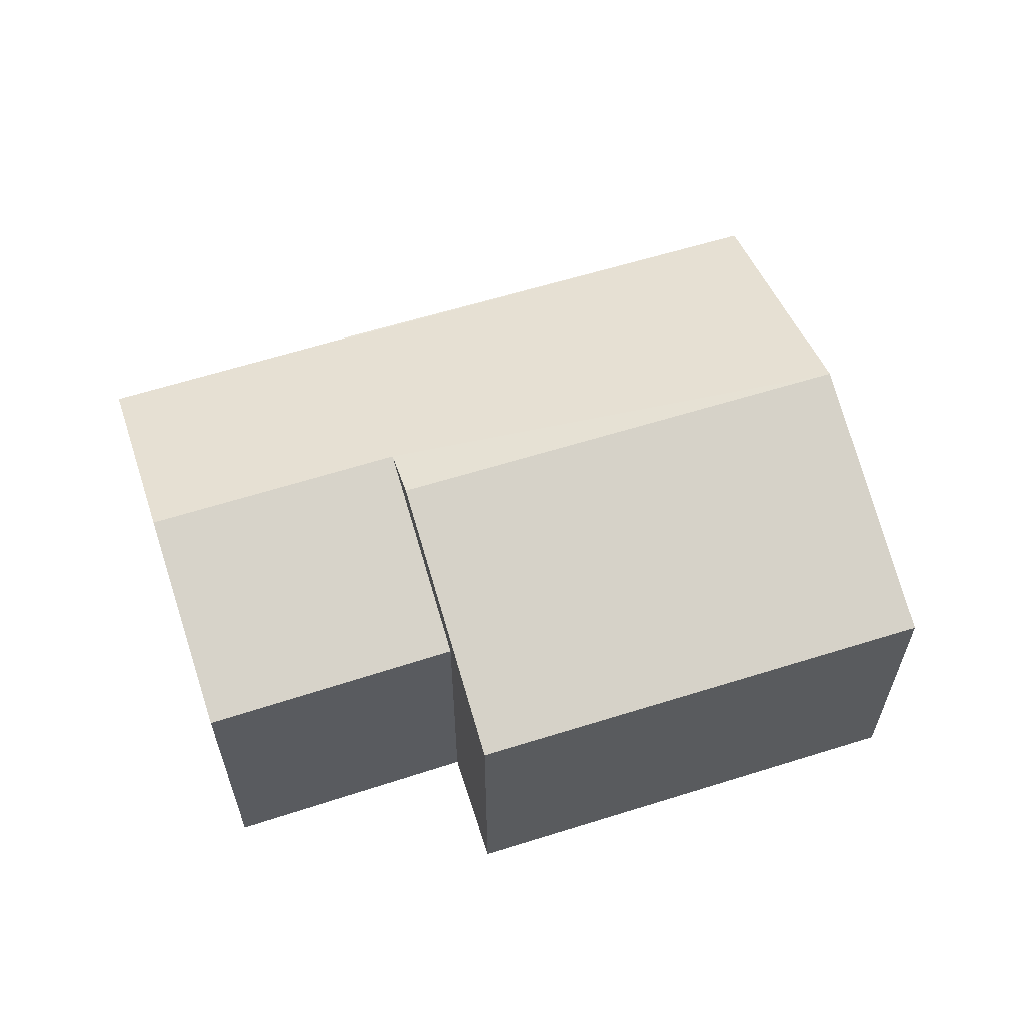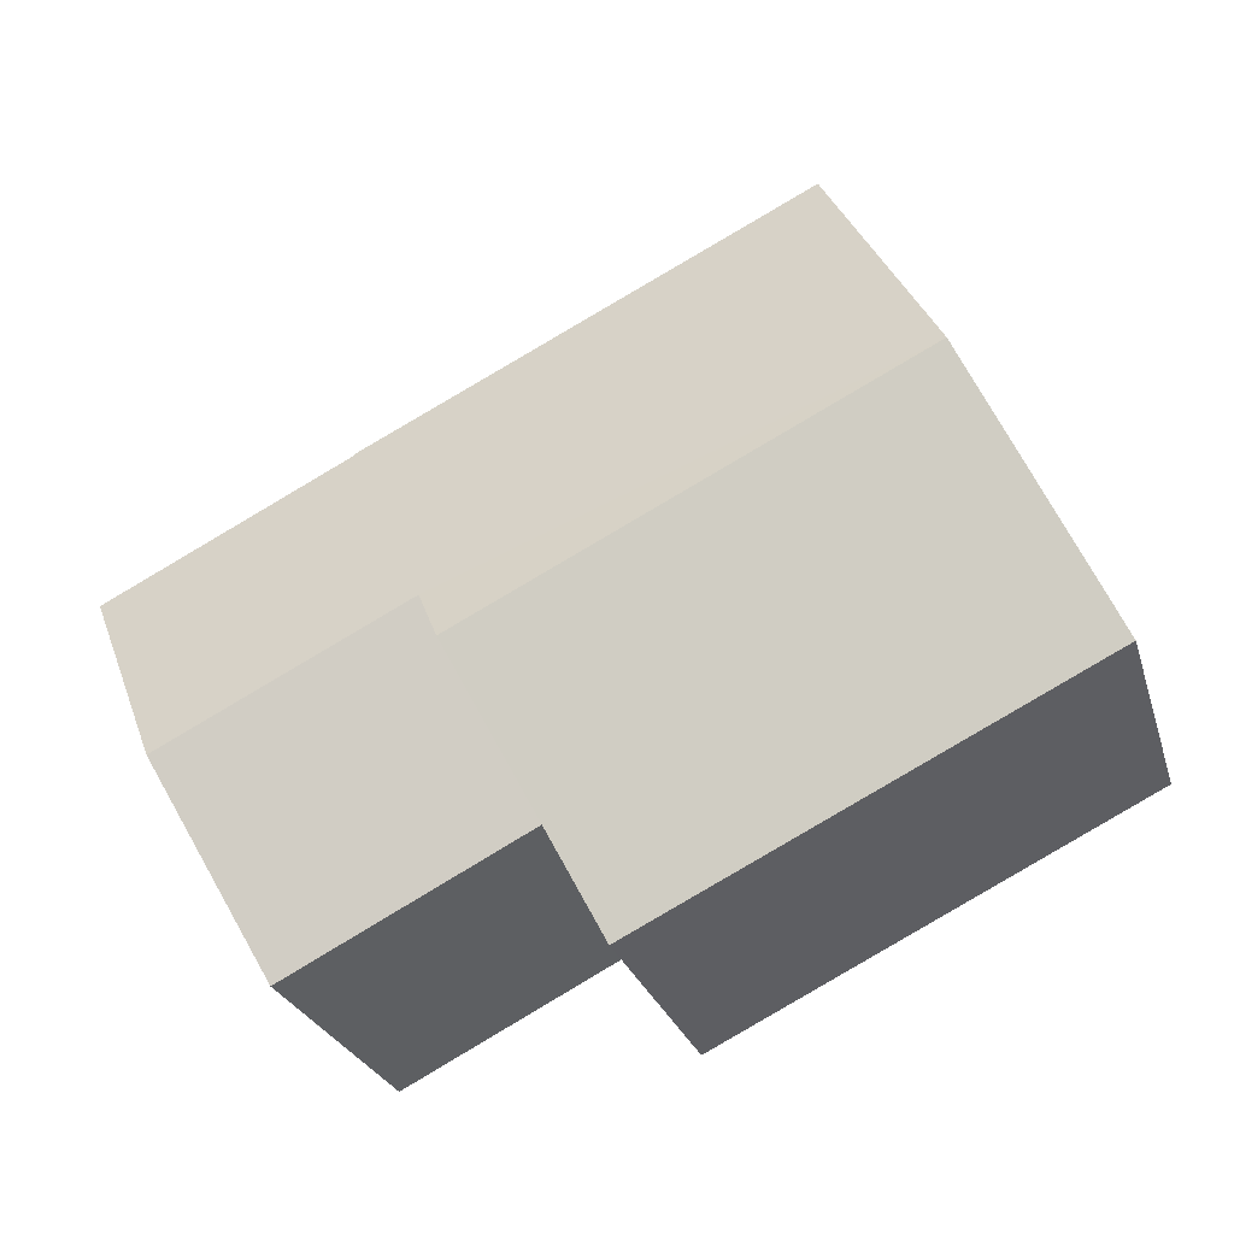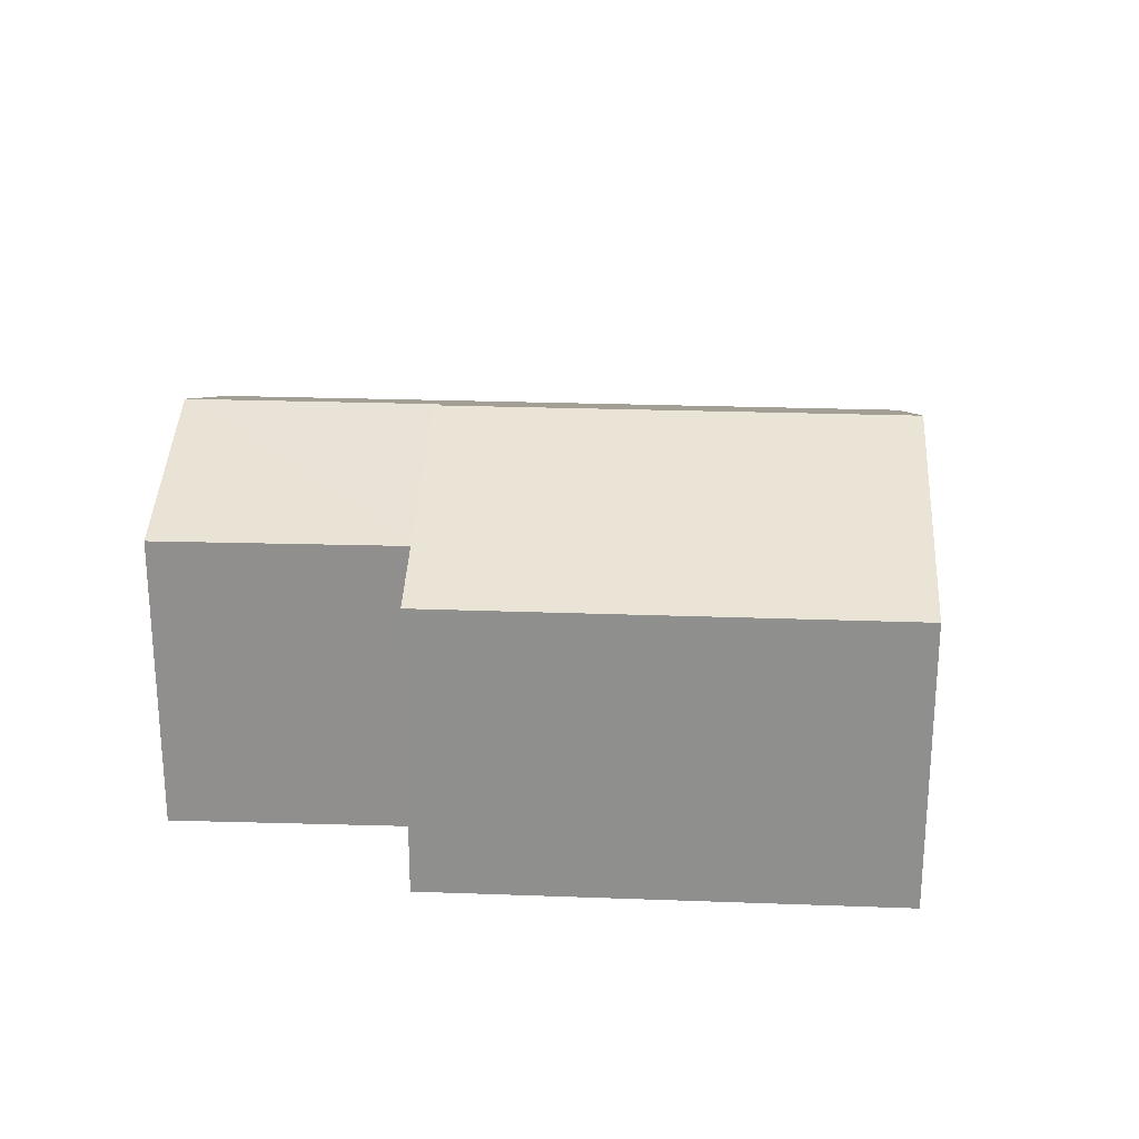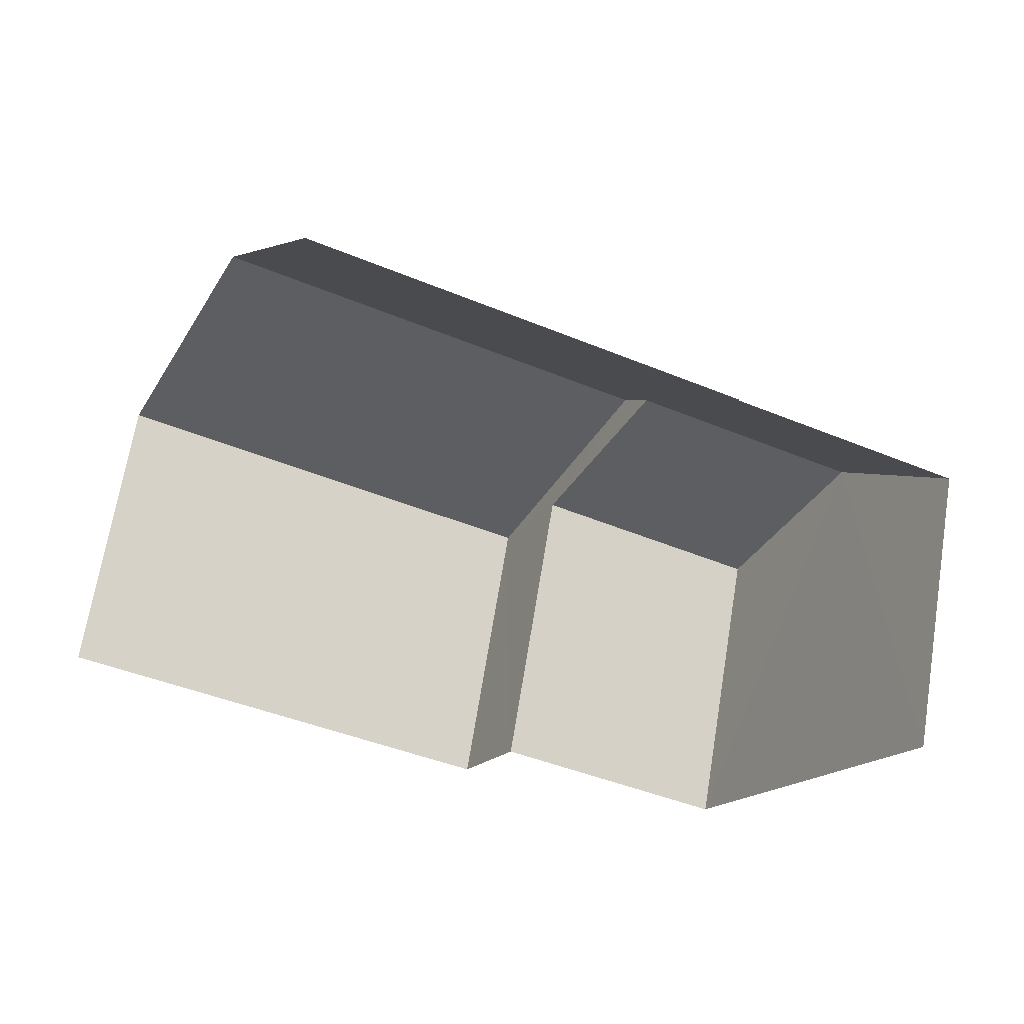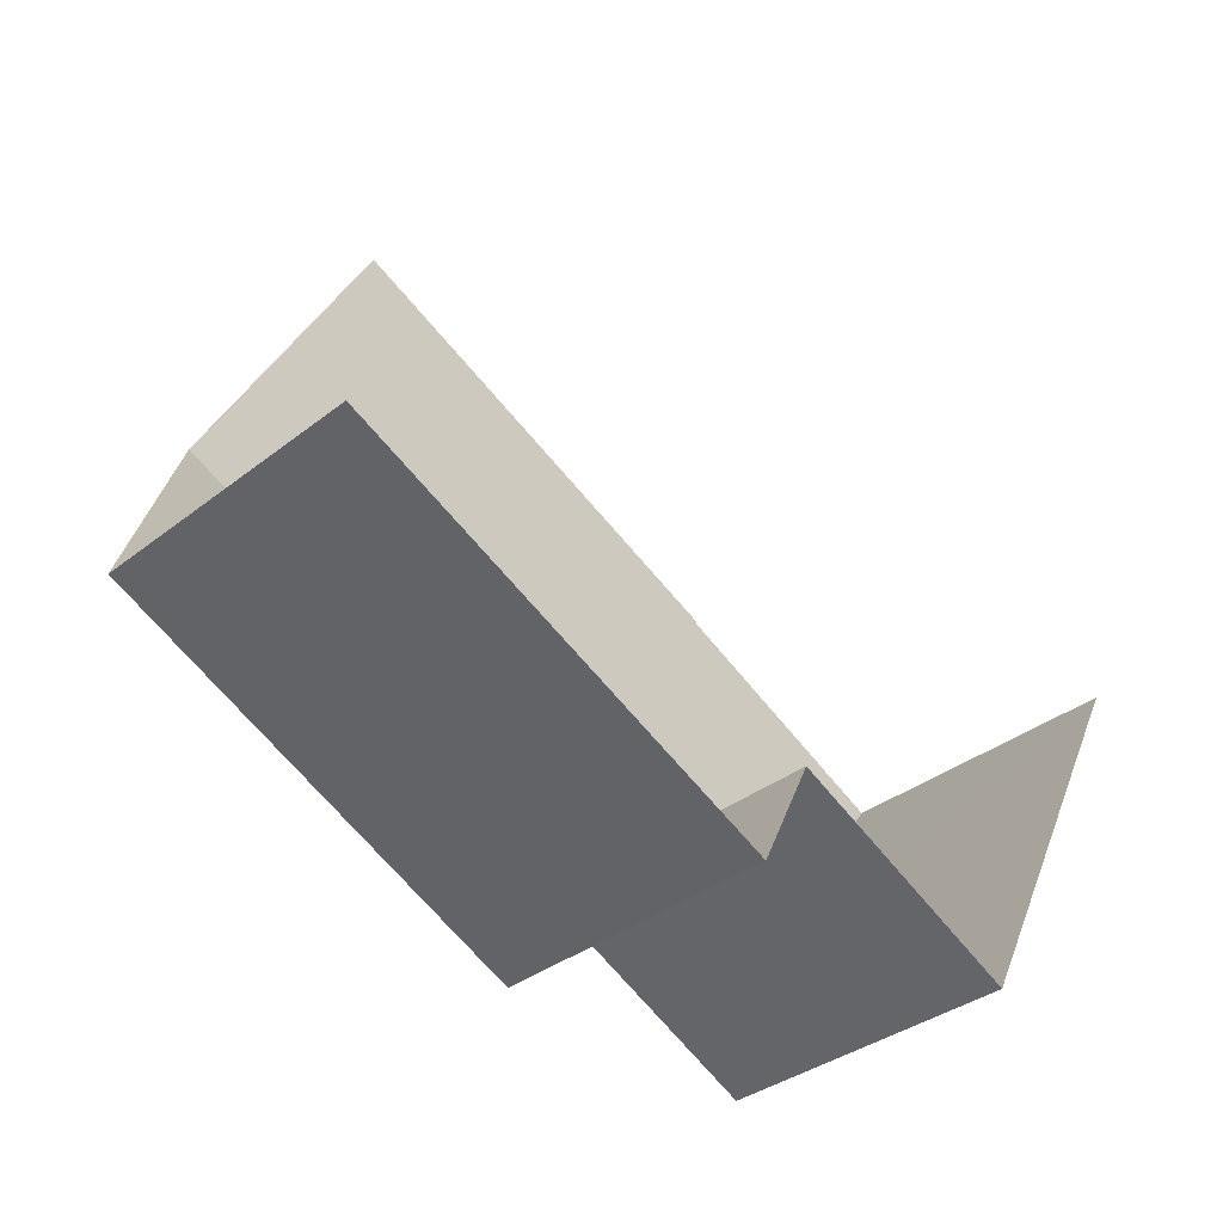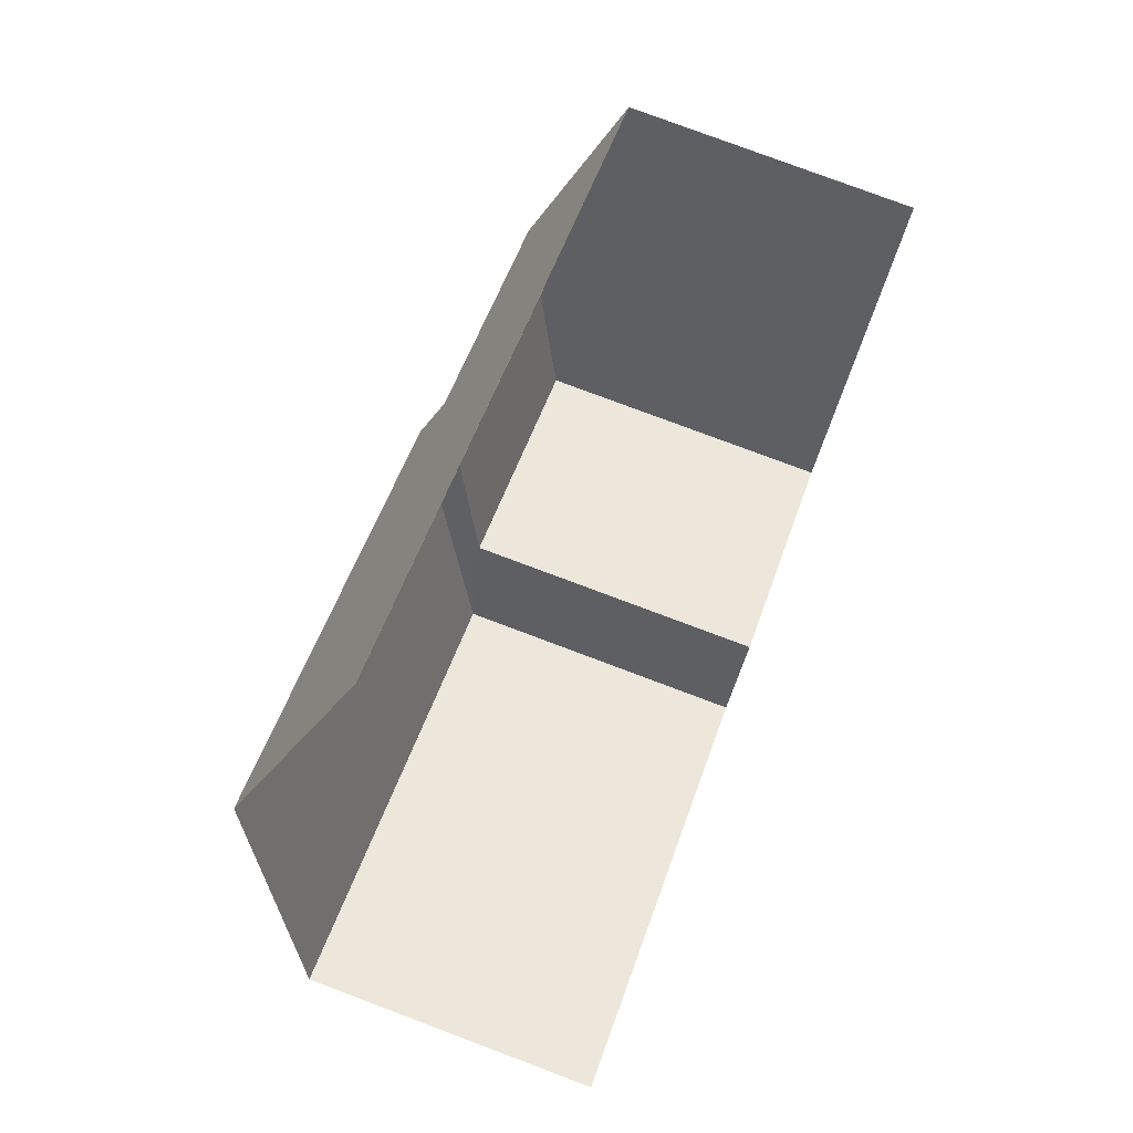
<metadata>
{"format":"obj","ext":"obj","renderer":"f3d","projection":"perspective","resolution":1024,"background":"white","views":[{"elev":60.8,"azim":8.4,"up":"+Z"},{"elev":-26.9,"azim":15.8,"up":"+Y"},{"elev":24.3,"azim":29.6,"up":"+Z"},{"elev":68.1,"azim":-170.7,"up":"+Y"},{"elev":-35.1,"azim":136.1,"up":"+Y"},{"elev":78.9,"azim":110.5,"up":"+Y"}]}
</metadata>
<code>
v -2.245e+05 -1.278e+05 14.66
v -2.245e+05 -1.278e+05 14.66
v -2.245e+05 -1.278e+05 14.66
v -2.245e+05 -1.278e+05 14.66
v -2.245e+05 -1.278e+05 14.66
v -2.245e+05 -1.278e+05 14.66
v -2.245e+05 -1.278e+05 14.66
v -2.246e+05 -1.278e+05 14.66
v -2.245e+05 -1.278e+05 22.92
v -2.245e+05 -1.278e+05 20.95
v -2.245e+05 -1.278e+05 20.95
v -2.245e+05 -1.278e+05 22.92
v -2.245e+05 -1.278e+05 20.95
v -2.245e+05 -1.278e+05 22.51
v -2.245e+05 -1.278e+05 20.95
v -2.245e+05 -1.278e+05 20.96
v -2.245e+05 -1.278e+05 22.53
v -2.246e+05 -1.278e+05 20.98
v -2.245e+05 -1.278e+05 21.13
v -2.245e+05 -1.278e+05 21.13
f 1 2 3
f 3 2 4
f 5 4 6
f 2 7 8
f 6 2 8
f 4 2 6
f 13 4 5
f 15 13 5
f 16 8 18
f 16 6 8
f 6 15 5
f 6 16 15
f 11 3 9
f 3 4 9
f 4 13 9
f 9 10 11
f 9 12 10
f 9 13 14
f 12 9 14
f 13 15 16
f 17 14 18
f 14 16 18
f 14 13 16
f 19 17 20
f 19 14 17
f 18 8 17
f 8 7 17
f 7 20 17
f 2 20 7
f 2 19 20
f 2 10 19
f 14 19 12
f 2 1 10
f 19 10 12
f 11 1 3
f 11 10 1

</code>
